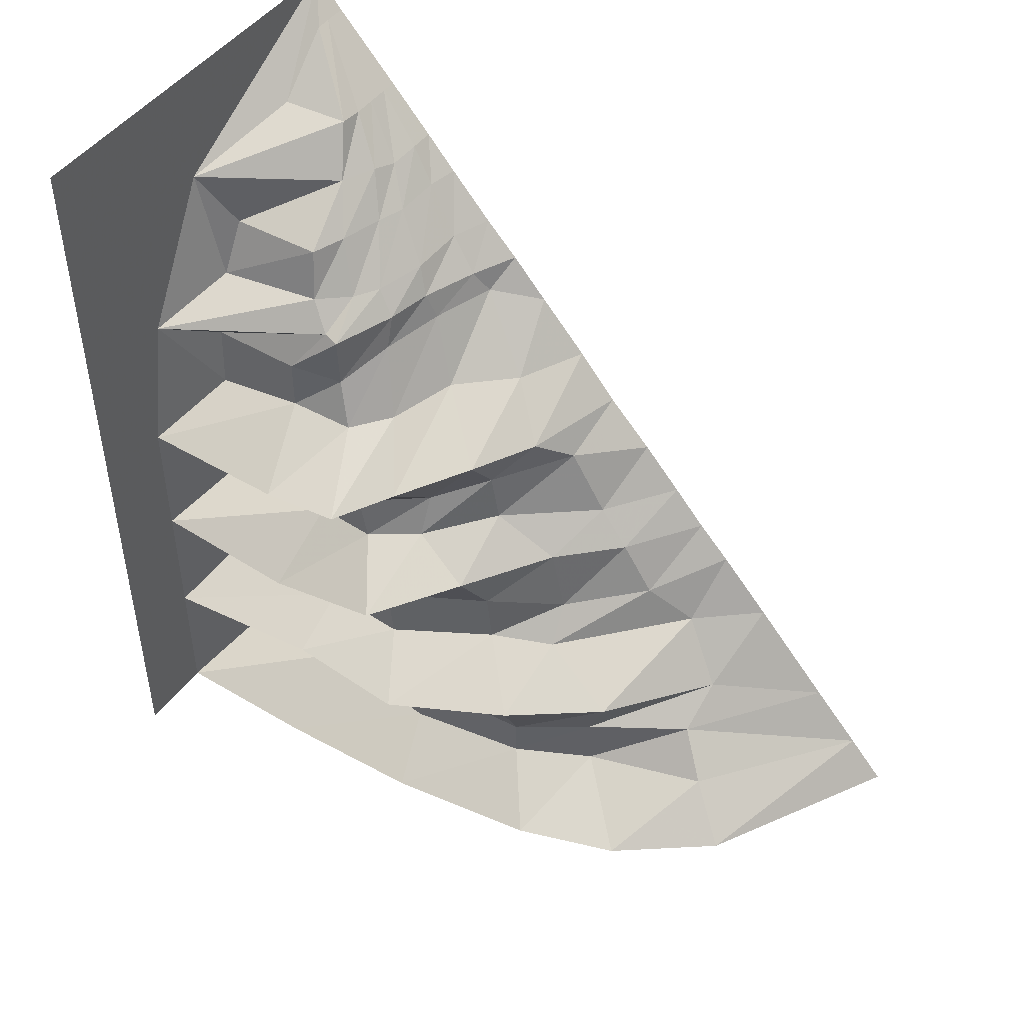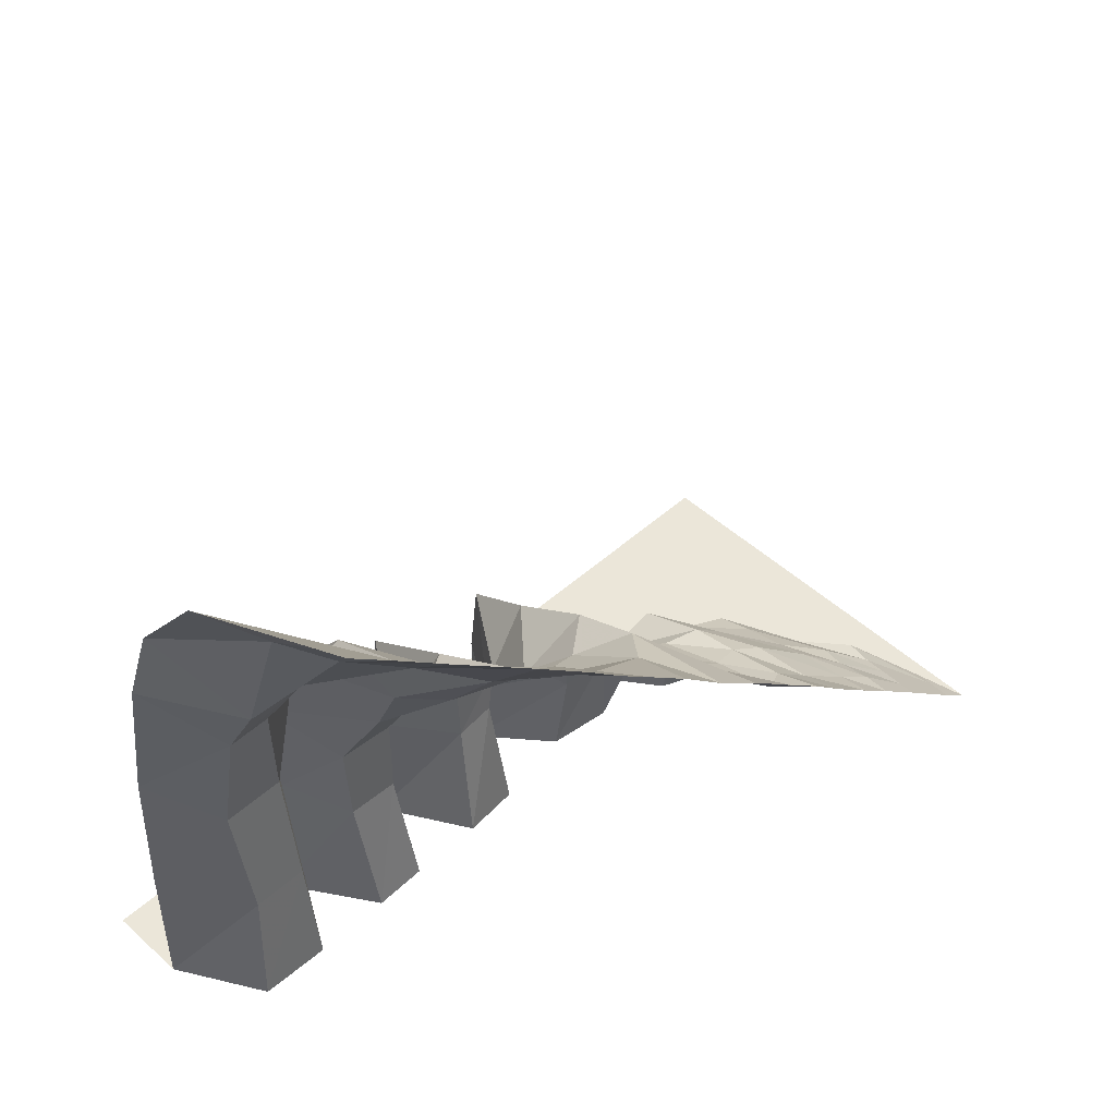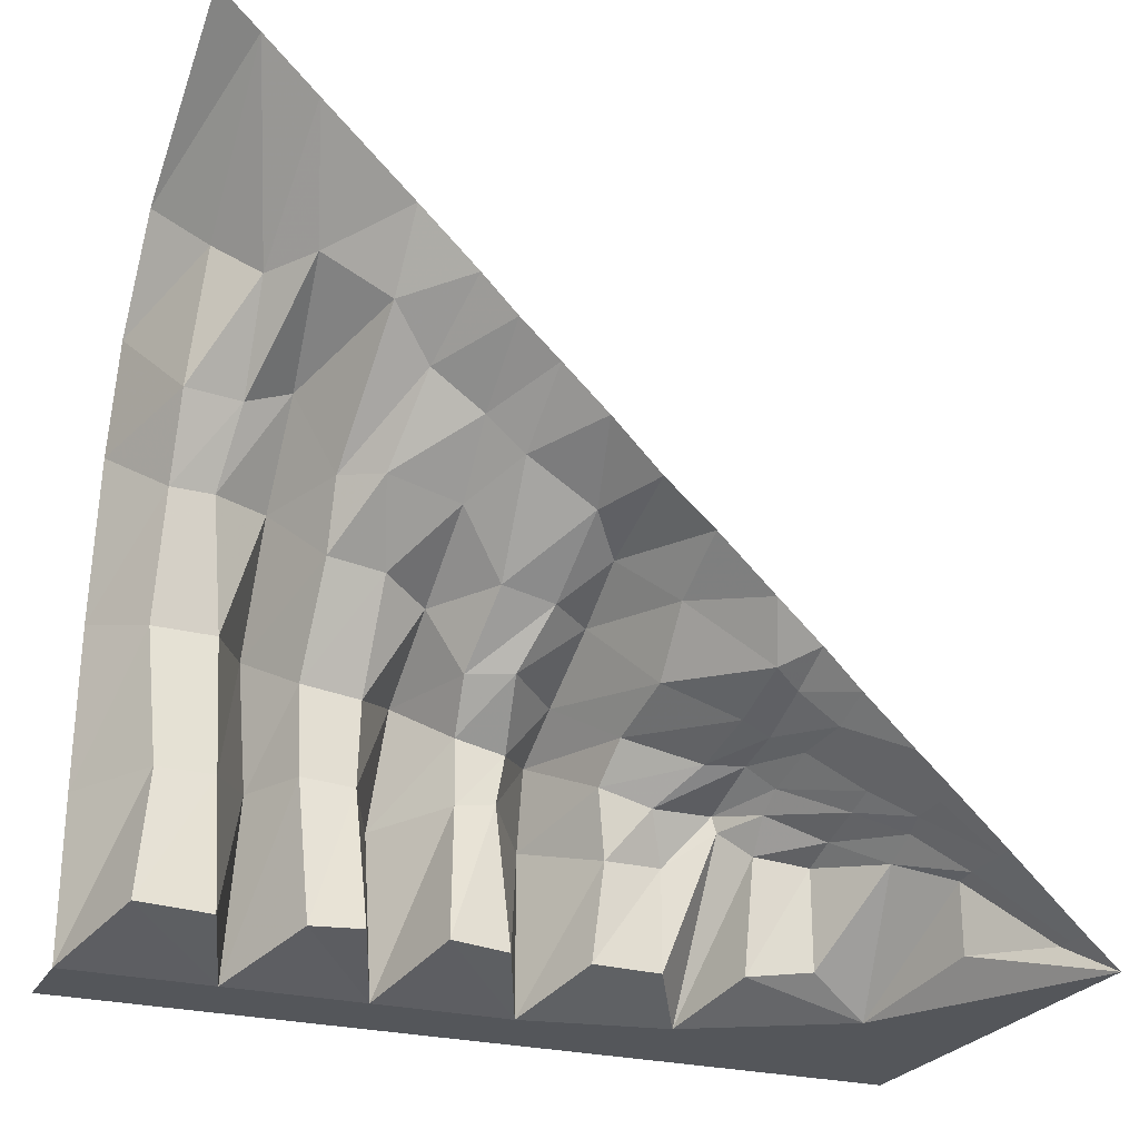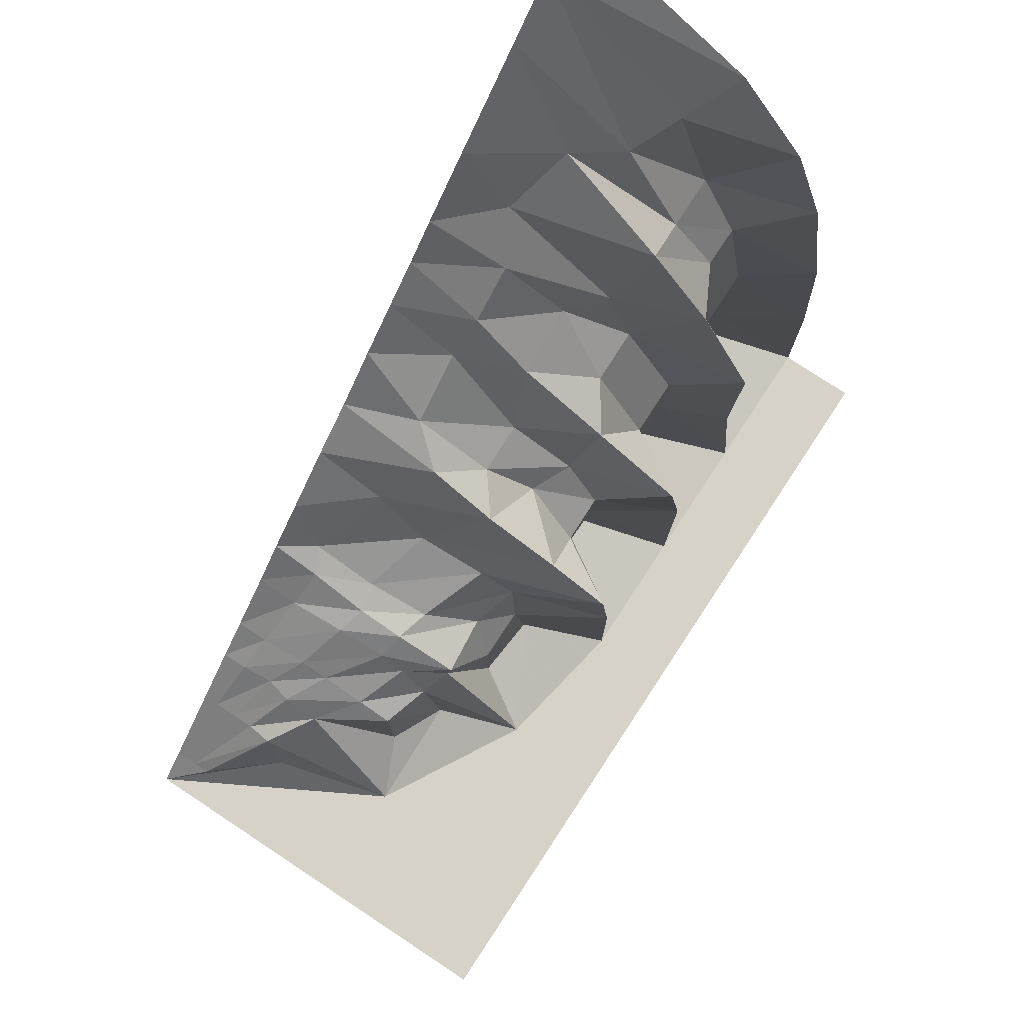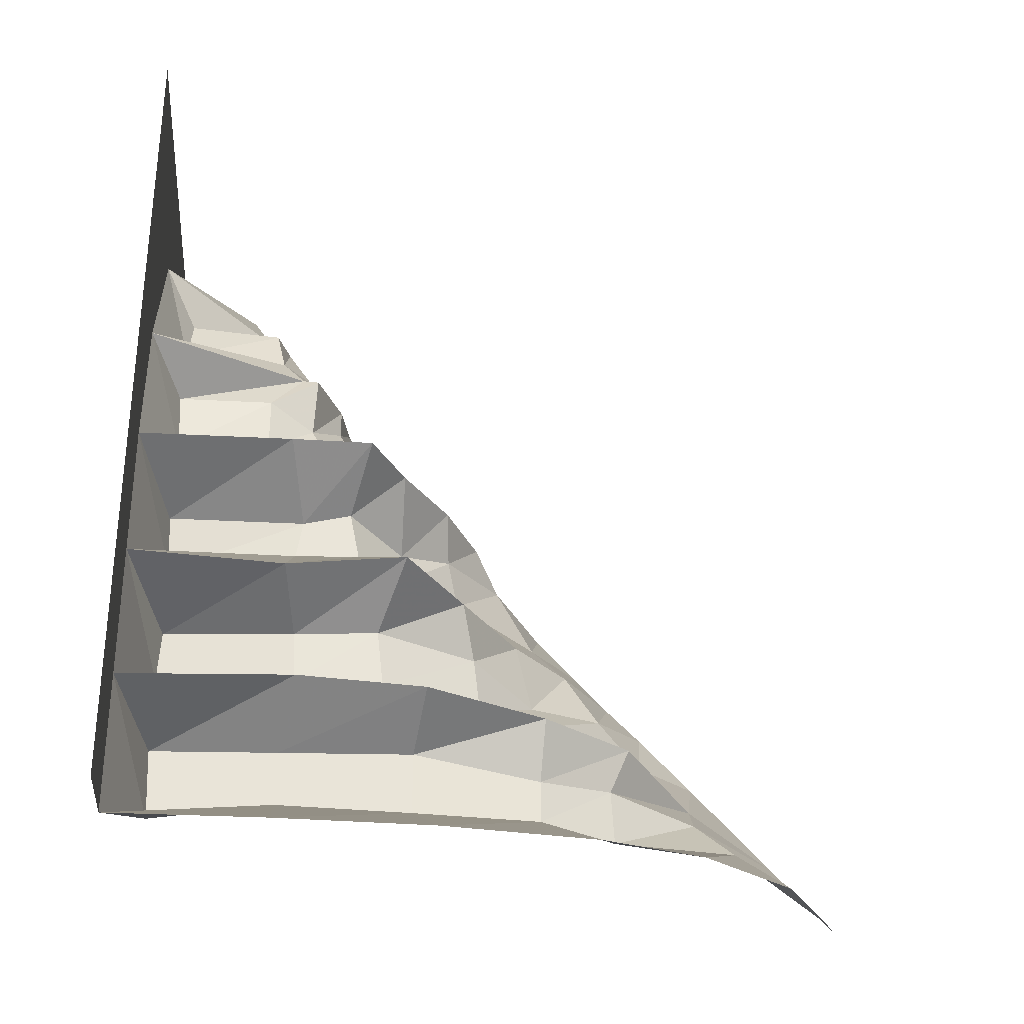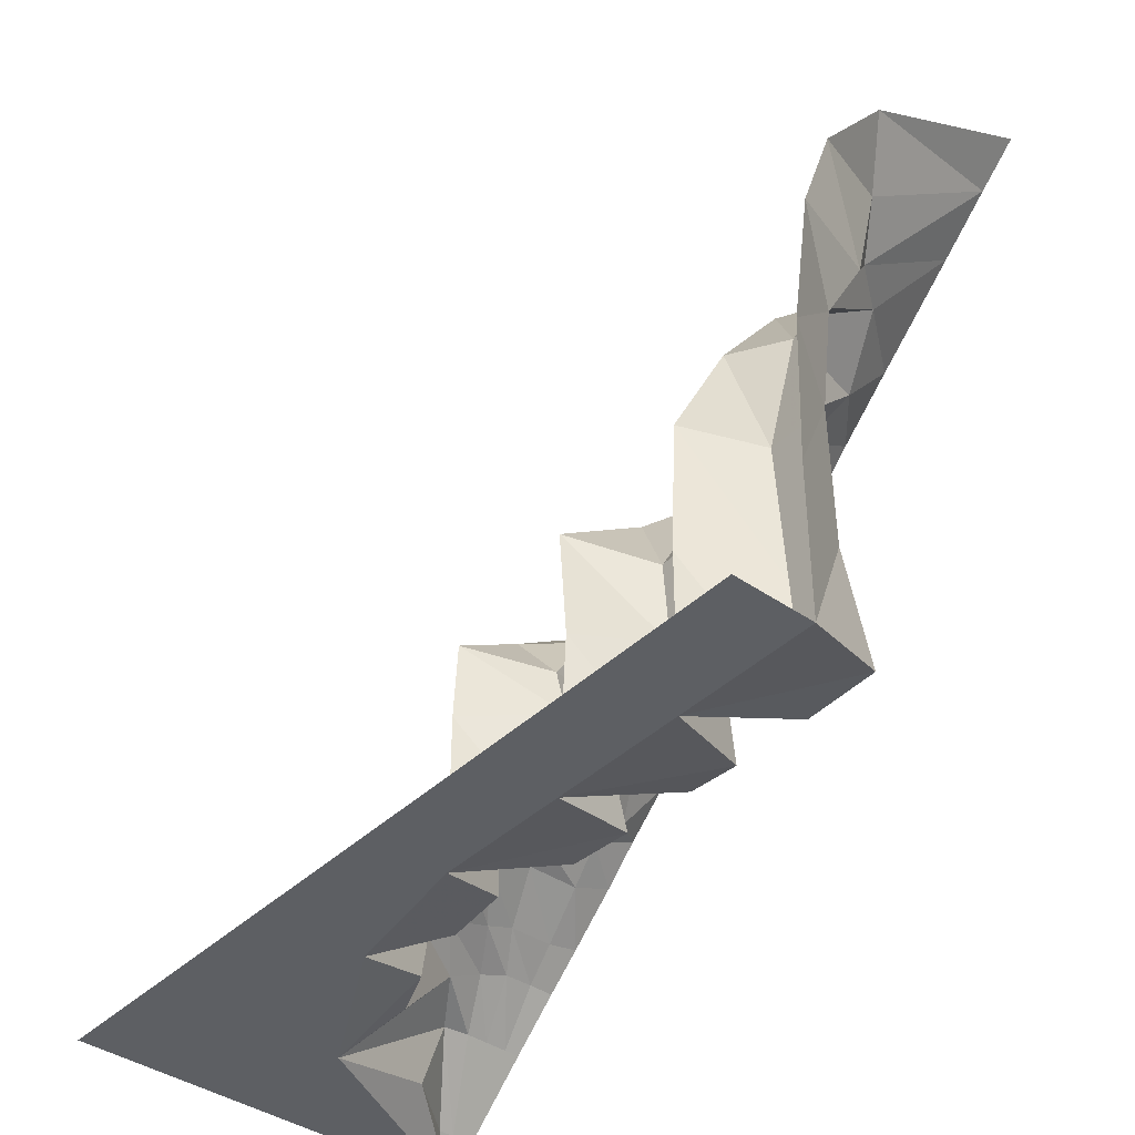
<metadata>
{"format":"obj","ext":"obj","renderer":"f3d","projection":"perspective","resolution":1024,"background":"white","views":[{"elev":46.9,"azim":124.1,"up":"+Z"},{"elev":48.4,"azim":-134.8,"up":"+Y"},{"elev":-25.5,"azim":-112.7,"up":"+Y"},{"elev":77.6,"azim":33.4,"up":"+Y"},{"elev":-31.1,"azim":85.6,"up":"+Z"},{"elev":-40.4,"azim":139.4,"up":"+Y"}]}
</metadata>
<code>
v -0.5 -0.09375 -0.8984
v -0.5 0 -1
v -0.03125 -0.2656 -1
v -0.1172 -0.3828 -0.8828
v -0.1875 -0.4688 -0.7812
v -0.5 -0.2188 -0.7656
v -0.3047 -0.4609 -0.6953
v -0.5 -0.4219 -0.5469
v -0.3672 -0.5781 -0.5469
v -0.5 -0.5547 -0.4062
v -0.3125 -0.6875 -0.4453
v -0.5 -0.6406 -0.3203
v -0.3125 -0.7734 -0.3203
v -0.5 -0.7266 -0.2266
v -0.3281 -0.8594 -0.2344
v -0.5 -0.8281 -0.1172
v -0.3203 -0.9531 -0.07031
v -0.5 -0.9453 0
v -0.2266 -1.016 0.007812
v -0.5 -1.047 0.1172
v -0.3281 -1.133 0.1172
v -0.5 -1.172 0.25
v -0.4141 -1.289 0.2891
v -0.5 -1.266 0.3516
v -0.3828 -1.32 0.3516
v -0.5 -1.352 0.4375
v -0.3984 -1.391 0.4375
v -0.5 -1.461 0.5547
v -0.4219 -1.477 0.5547
v -0.5 -1.539 0.6406
v -0.4375 -1.539 0.6406
v -0.5 -1.648 0.7578
v -0.4609 -1.648 0.7578
v -0.5 -1.805 0.9219
v -0.4062 -1.648 0.7578
v -0.4688 -1.805 0.9219
v -0.5 -1.875 1
v -0.4453 -1.805 0.9219
v -0.4062 -1.805 0.9219
v -0.25 -1.797 0.7891
v 0.03906 -1.875 0.7031
v 0.5 -1.875 1
v 0.2422 -1.875 0.3438
v 0.5 -1.875 0
v 0.3047 -1.875 0
v 0.3047 -1.875 -0.3281
v 0.5 -1.875 -1
v 0.3047 -1.875 -0.6562
v 0.3047 -1.875 -1
v 0.05469 -1.797 -0.9062
v 0.08594 -1.5 -0.875
v 0.3047 -1.5 -1
v 0.1172 -1.18 -0.8984
v 0.2891 -1.125 -1
v 0.07031 -0.875 -0.8906
v 0.2344 -0.75 -1
v -0.03125 -0.6875 -0.8984
v 0.1484 -0.5 -1
v -0.08594 -0.8594 -0.5703
v -0.1641 -0.875 -0.4844
v -0.1641 -0.9141 -0.3125
v -0.1328 -1.07 -0.2109
v -0.1328 -1.094 -0.08594
v -0.05469 -1.102 0.01562
v -0.1953 -1.266 0.125
v -0.25 -1.344 0.2891
v -0.2344 -1.367 0.3594
v -0.2578 -1.398 0.4297
v -0.3047 -1.484 0.5469
v -0.3594 -1.547 0.6328
v -0.2969 -1.562 0.6484
v -0.3516 -1.648 0.7578
v -0.2891 -1.648 0.7656
v -0.2109 -1.602 0.6484
v -0.02344 -1.797 0.5547
v 0.03906 -1.805 0.4219
v 0 -1.547 0.4297
v 0.03125 -1.492 0.3594
v 0.08594 -1.805 0.25
v 0.1016 -1.797 0.09375
v 0.08594 -1.57 0.1172
v 0.3047 -1.5 0
v 0.07031 -1.805 -0.1016
v 0.05469 -1.797 -0.2422
v 0.1094 -1.484 -0.2188
v 0.3047 -1.5 -0.3516
v 0.05469 -1.797 -0.4219
v 0.05469 -1.805 -0.5469
v 0.1094 -1.469 -0.5625
v 0.2812 -1.461 -0.6328
v 0.05469 -1.805 -0.7344
v 0.08594 -1.5 -0.7422
v 0.1172 -1.18 -0.75
v 0.07031 -0.875 -0.7891
v -0.03125 -0.6953 -0.7656
v -0.02344 -0.6484 -0.6562
v 0.1406 -0.8672 -0.6562
v -0.01562 -1.016 -0.5625
v -0.01562 -1.031 -0.4297
v 0.0625 -1.062 -0.3125
v 0.02344 -1.219 -0.2344
v -0.02344 -1.219 -0.1328
v 0.1328 -1.219 0.007812
v -0.02344 -1.328 0.1094
v -0.09375 -1.391 0.2734
v -0.1172 -1.391 0.3594
v -0.1328 -1.438 0.4219
v -0.2344 -1.508 0.5469
v -0.125 -1.539 0.5469
v 0.2891 -1.156 -0.6562
v 0.1172 -1.258 -0.5703
v 0.1172 -1.273 -0.4297
v 0.2891 -1.211 -0.3125
v 0.1172 -1.328 -0.2188
v 0.1172 -1.352 -0.1016
v 0.2891 -1.305 0.007812
v 0.0625 -1.414 0.09375
v 0.02344 -1.461 0.2031
v 0.03906 -1.453 0.3516
v -0.07031 -1.477 0.4219
v -0.03906 -1.57 0.5469
v 0.1094 -1.469 -0.125
v 0.08594 -1.57 0.25
v 0.1094 -1.477 -0.4375
f 1 2 3
f 1 3 4
f 1 4 5
f 1 5 6
f 6 5 7
f 6 7 8
f 8 7 9
f 8 9 10
f 10 9 11
f 58 57 4
f 58 4 3
f 11 9 59
f 11 59 60
f 57 95 5
f 57 5 4
f 9 7 96
f 9 96 59
f 7 5 95
f 7 95 96
f 10 11 12
f 12 11 13
f 12 13 14
f 14 13 15
f 14 15 16
f 16 15 17
f 56 55 57
f 56 57 58
f 11 60 13
f 13 60 61
f 13 61 15
f 15 61 62
f 15 62 17
f 17 62 63
f 55 94 95
f 55 95 57
f 59 96 97
f 59 97 98
f 59 98 60
f 60 98 99
f 60 99 61
f 61 99 100
f 61 100 62
f 62 100 101
f 62 101 63
f 63 101 102
f 96 95 94
f 96 94 97
f 16 17 18
f 18 17 19
f 18 19 20
f 20 19 21
f 20 21 22
f 22 21 23
f 54 53 55
f 54 55 56
f 17 63 19
f 19 63 64
f 19 64 21
f 21 64 65
f 21 65 23
f 23 65 66
f 53 93 94
f 53 94 55
f 63 102 64
f 64 102 103
f 64 103 65
f 65 103 104
f 65 104 66
f 66 104 105
f 97 94 93
f 97 93 110
f 97 110 98
f 98 110 111
f 98 111 99
f 99 111 112
f 99 112 100
f 100 112 113
f 100 113 101
f 101 113 114
f 101 114 102
f 102 114 115
f 102 115 103
f 103 115 116
f 103 116 104
f 104 116 117
f 104 117 105
f 105 117 118
f 22 23 24
f 24 23 25
f 24 25 26
f 26 25 27
f 26 27 28
f 28 27 29
f 28 29 30
f 30 29 31
f 52 51 53
f 52 53 54
f 23 66 25
f 25 66 67
f 25 67 27
f 27 67 68
f 27 68 29
f 29 68 69
f 29 69 31
f 31 69 70
f 51 92 93
f 51 93 53
f 66 105 67
f 67 105 106
f 67 106 68
f 68 106 107
f 68 107 69
f 69 107 108
f 69 108 70
f 70 108 71
f 71 108 109
f 71 109 74
f 105 118 106
f 106 118 119
f 106 119 107
f 107 119 120
f 107 120 108
f 108 120 109
f 109 120 77
f 109 77 121
f 109 121 74
f 116 115 122
f 116 122 82
f 116 82 117
f 117 82 81
f 117 81 118
f 118 81 123
f 118 123 119
f 119 123 78
f 119 78 120
f 120 78 77
f 115 114 85
f 115 85 122
f 114 113 86
f 114 86 85
f 113 112 124
f 113 124 86
f 89 124 112
f 89 112 111
f 89 111 90
f 90 111 110
f 90 110 92
f 110 93 92
f 30 31 32
f 32 31 33
f 32 33 34
f 34 33 35
f 34 35 36
f 34 36 37
f 37 36 38
f 37 38 39
f 37 39 40
f 37 40 41
f 37 41 42
f 42 41 43
f 42 43 44
f 44 43 45
f 44 45 46
f 44 46 47
f 47 46 48
f 47 48 49
f 49 48 50
f 49 50 51
f 49 51 52
f 31 70 33
f 33 70 35
f 35 70 71
f 35 71 72
f 35 72 36
f 36 72 38
f 38 72 73
f 38 73 39
f 39 73 40
f 40 73 41
f 41 73 74
f 41 74 75
f 41 75 76
f 41 76 43
f 43 76 77
f 43 77 78
f 43 78 79
f 43 79 80
f 43 80 45
f 45 80 81
f 45 81 82
f 45 82 83
f 45 83 84
f 45 84 46
f 46 84 85
f 46 85 86
f 46 86 87
f 46 87 88
f 46 88 48
f 48 88 89
f 48 89 90
f 48 90 91
f 48 91 50
f 50 91 92
f 50 92 51
f 71 74 72
f 72 74 73
f 74 121 75
f 75 121 76
f 76 121 77
f 122 85 84
f 122 84 83
f 122 83 82
f 86 124 87
f 87 124 88
f 88 124 89
f 90 92 91
f 78 123 79
f 79 123 80
f 80 123 81

</code>
